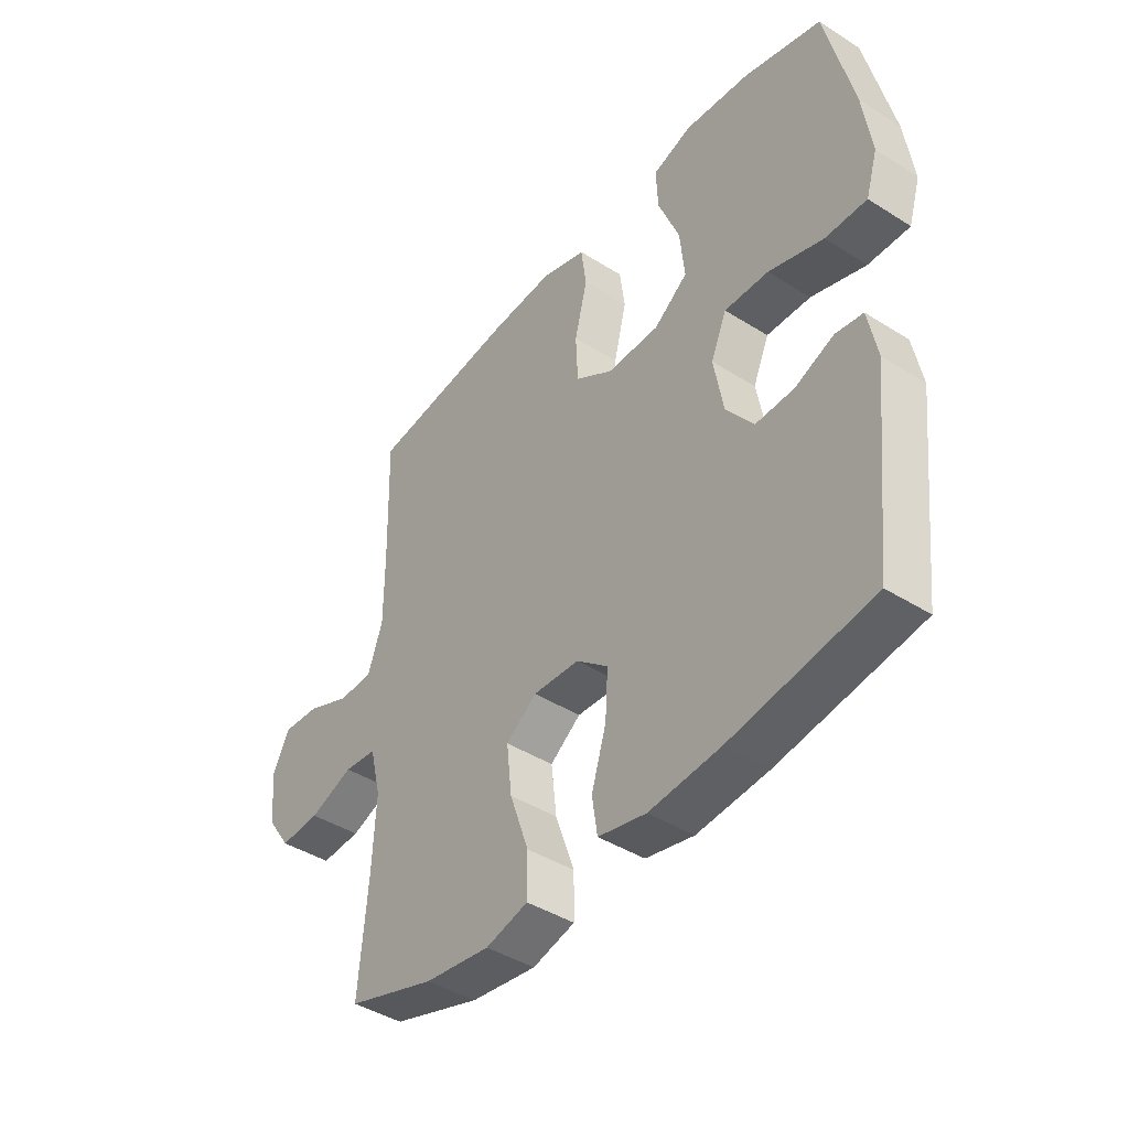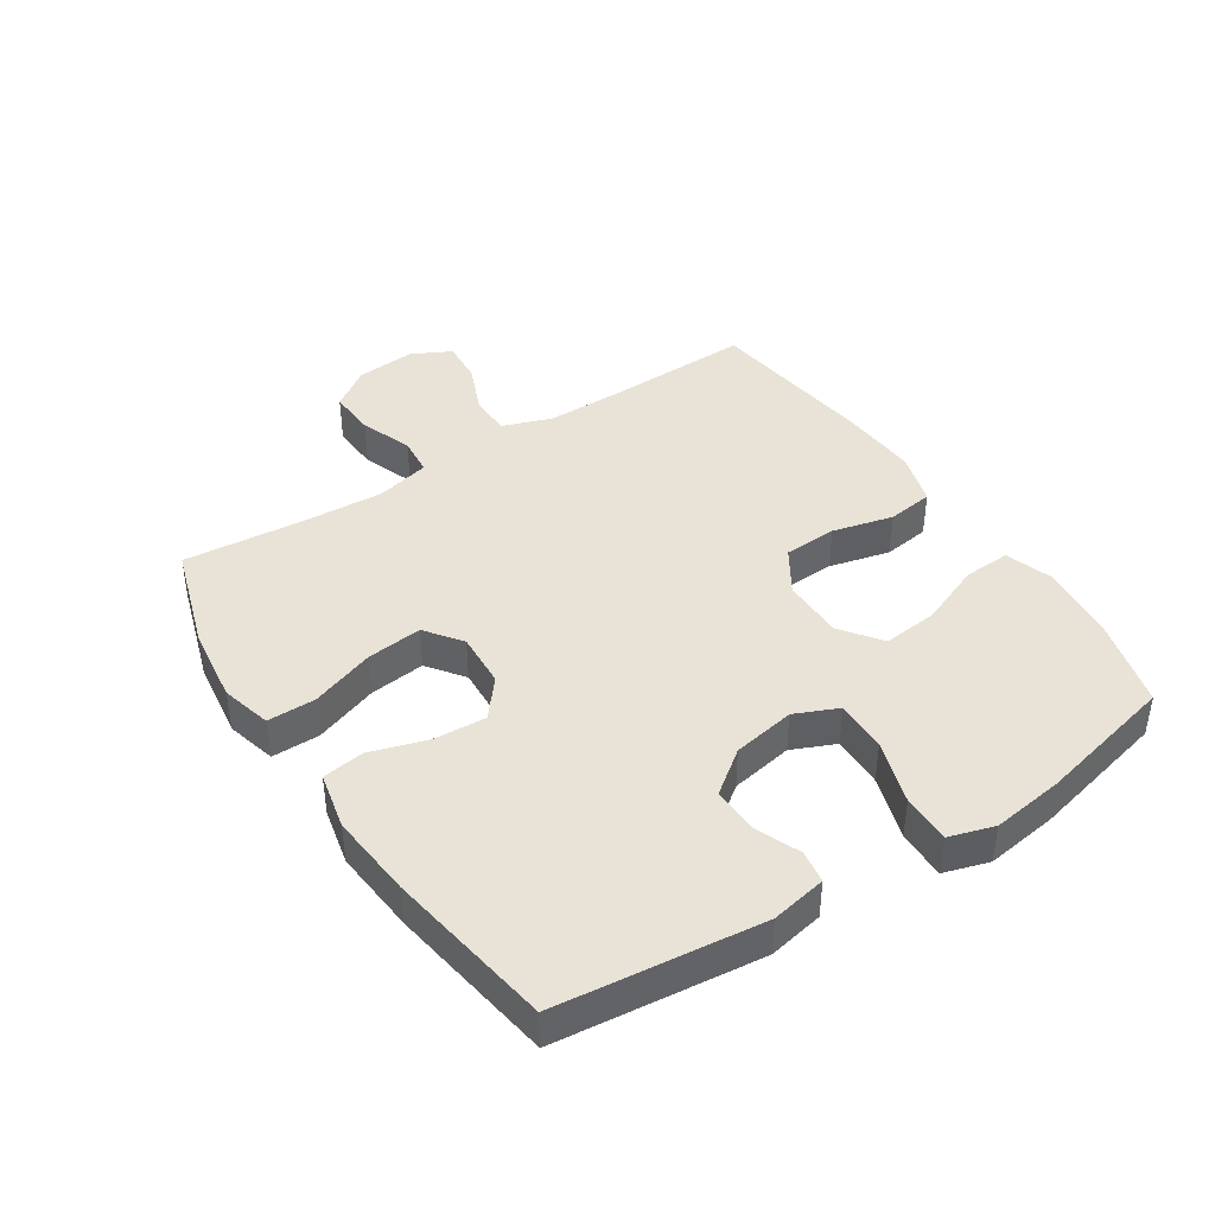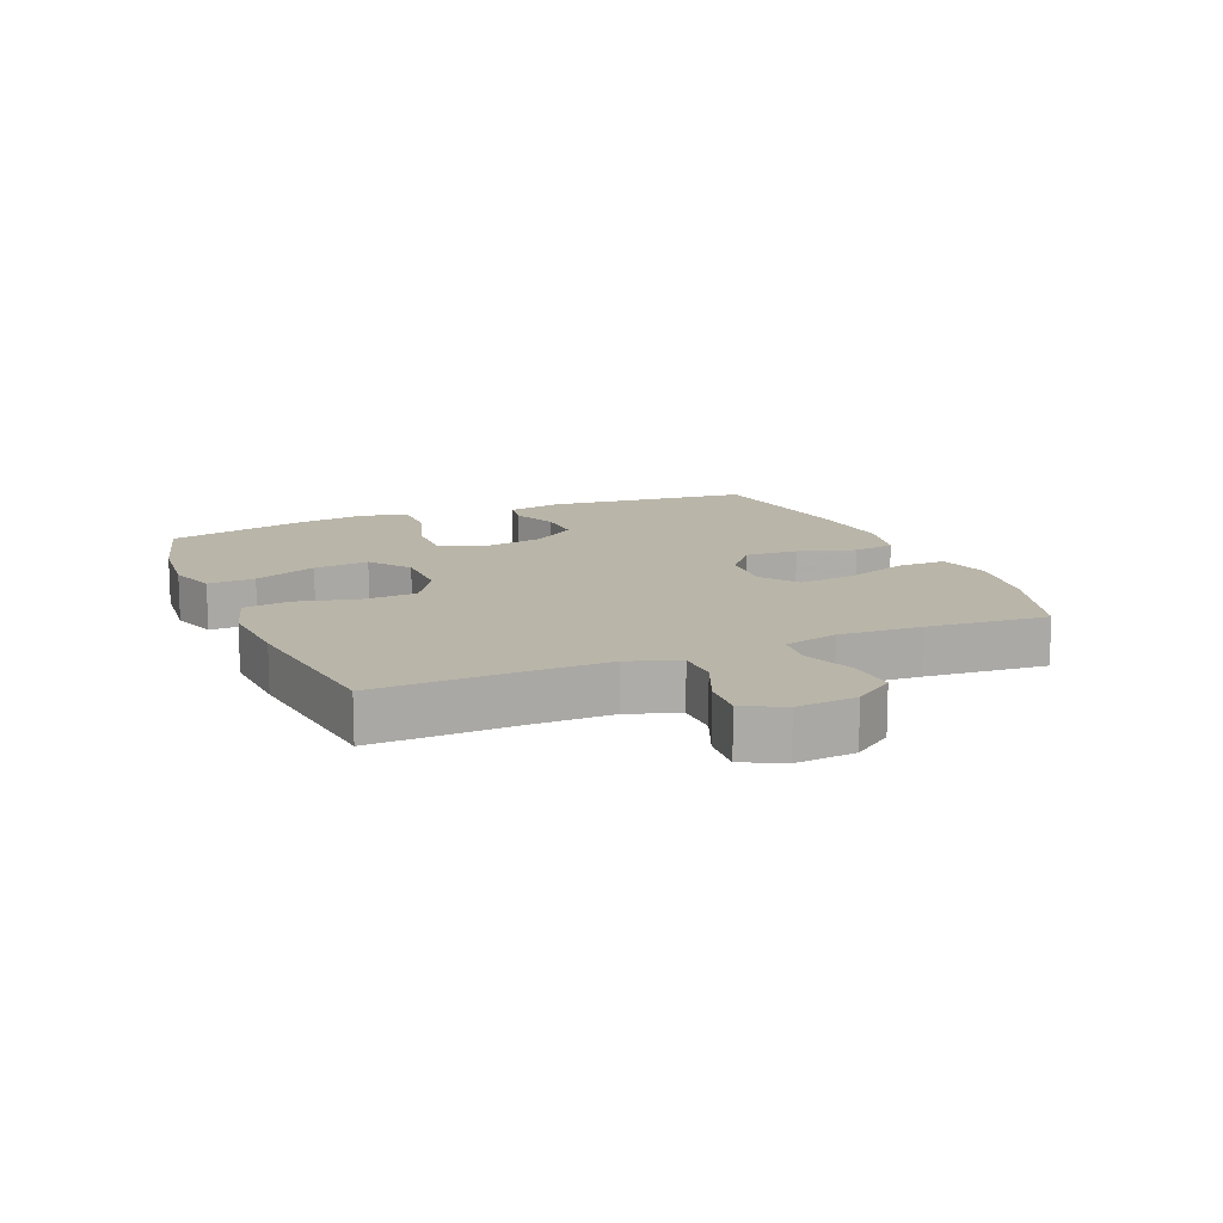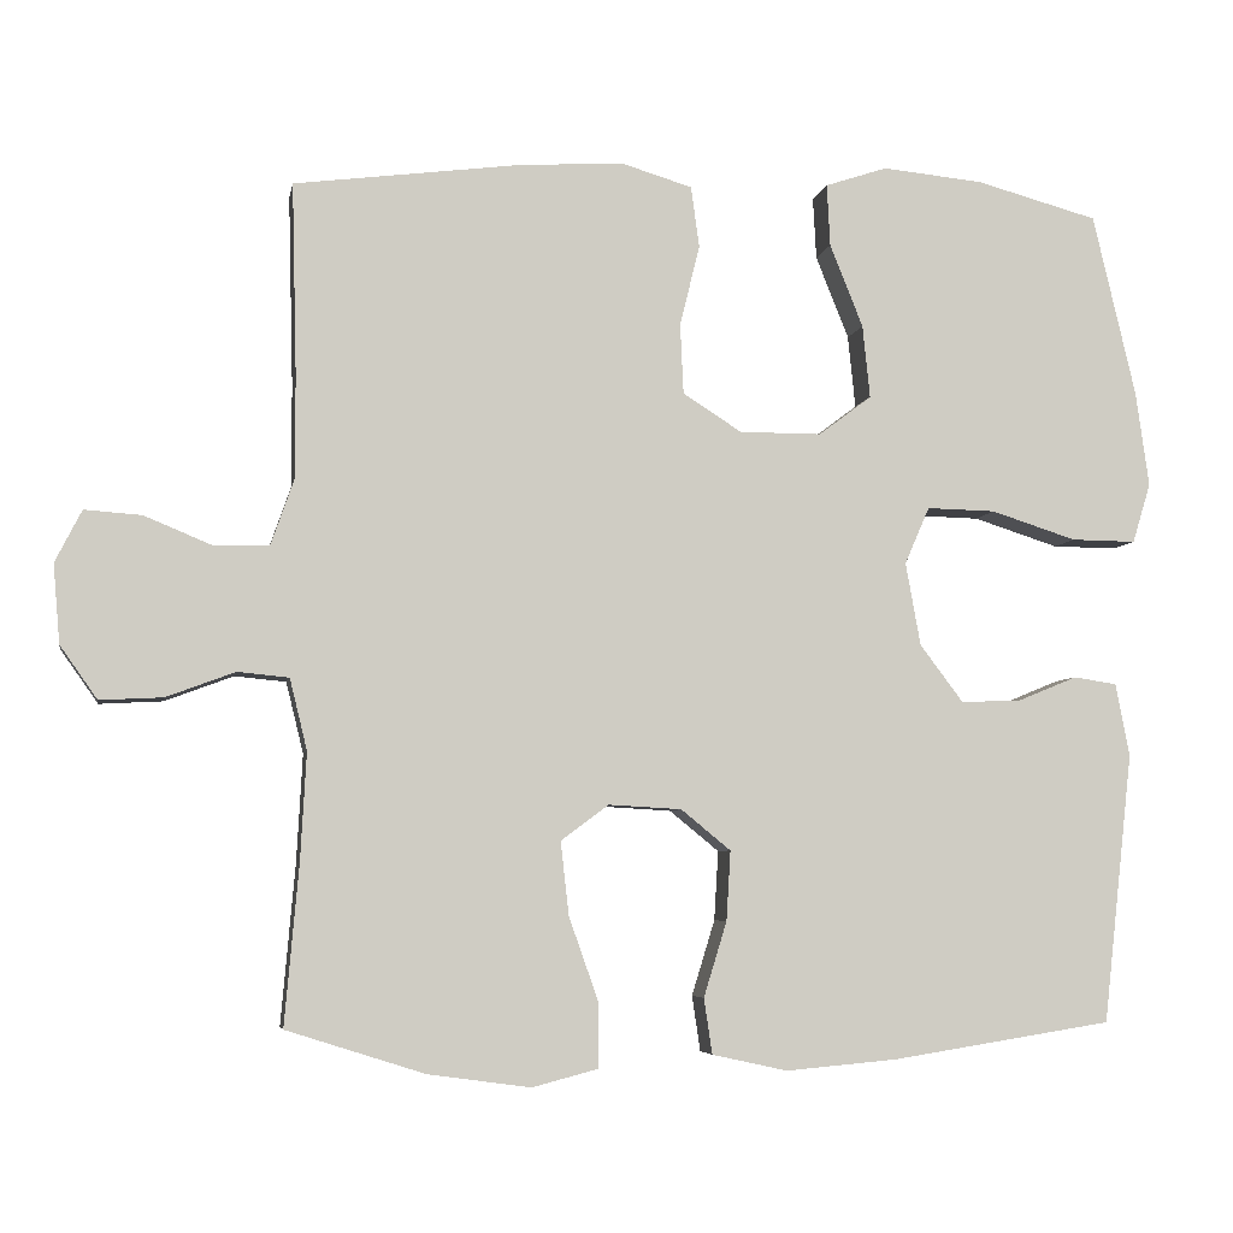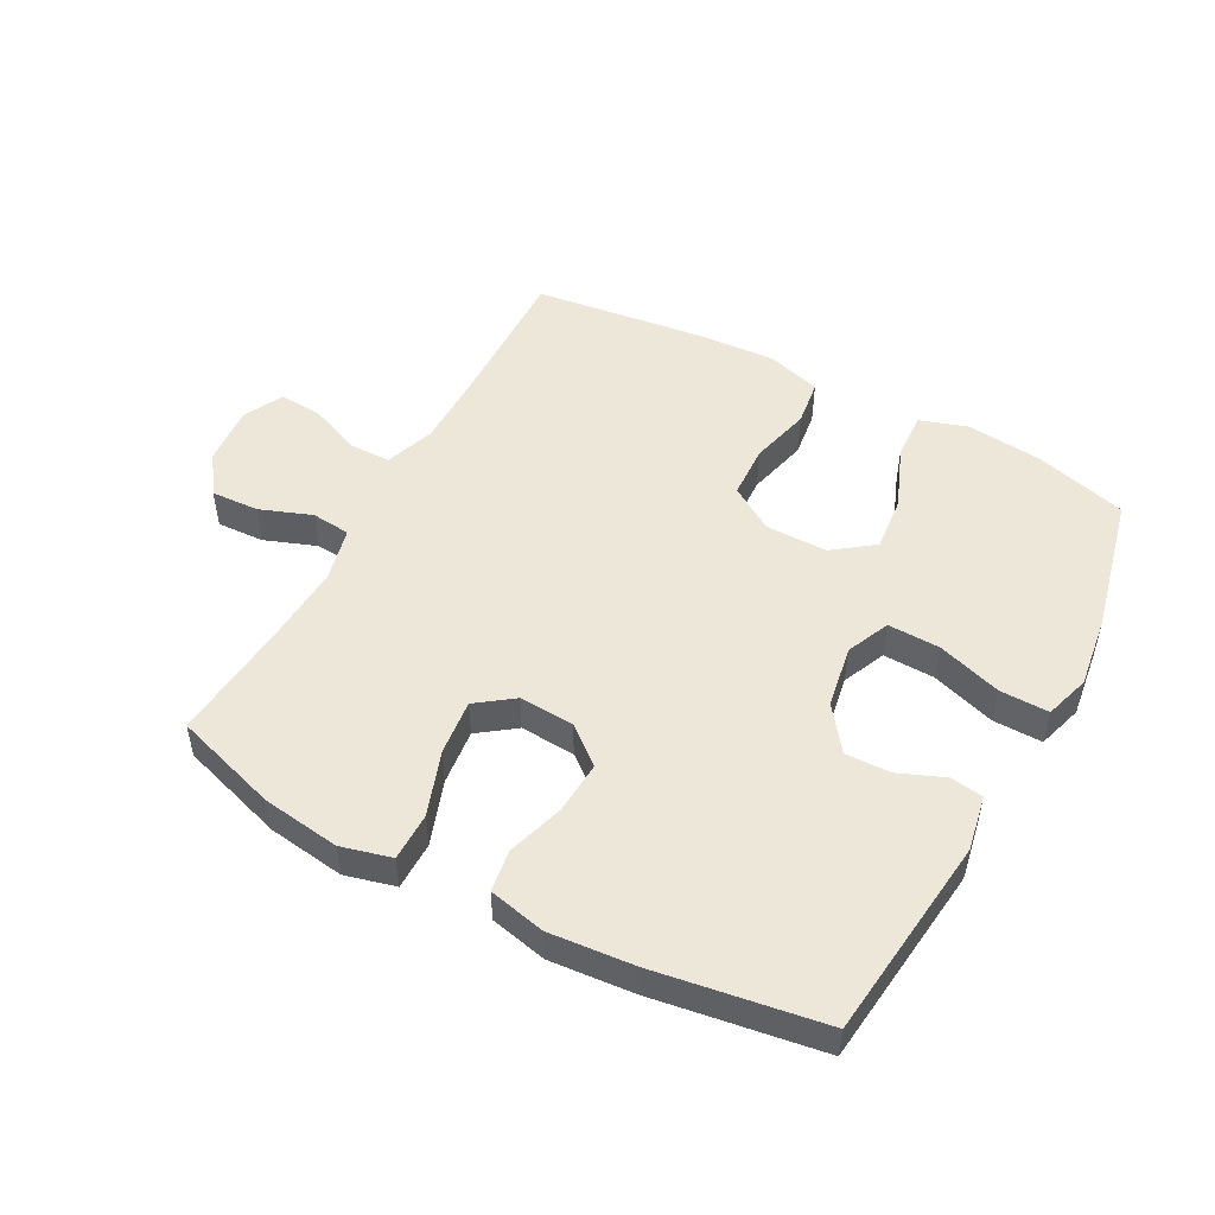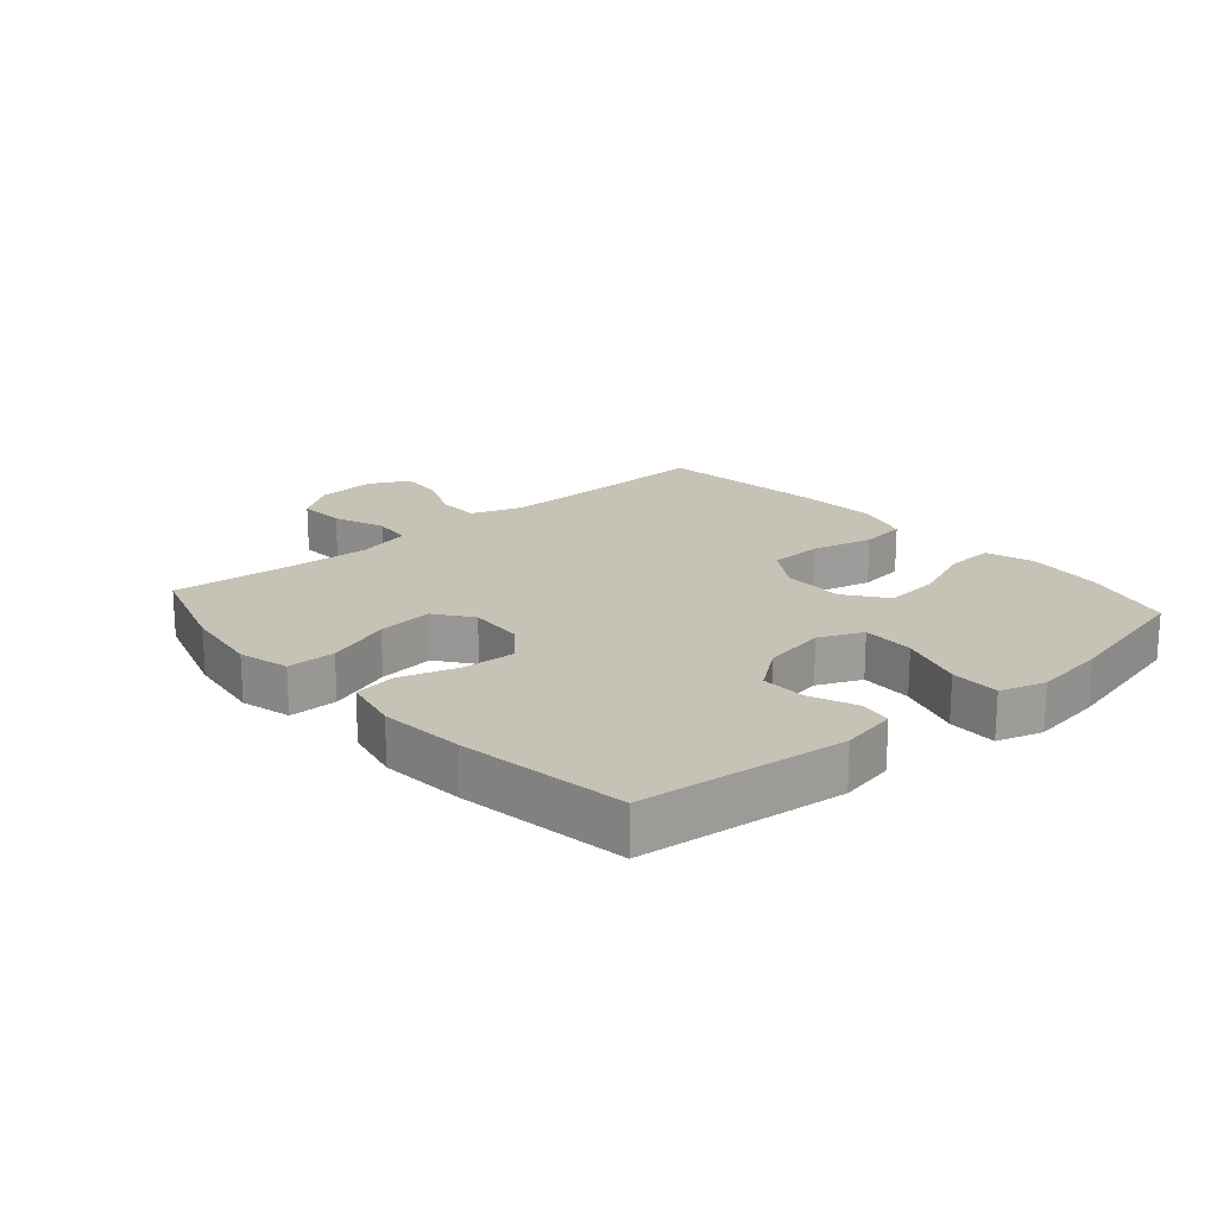
<metadata>
{"format":"obj","ext":"obj","renderer":"f3d","projection":"perspective","resolution":1024,"background":"white","views":[{"elev":-42.4,"azim":-127.1,"up":"+Z"},{"elev":41.8,"azim":-123.1,"up":"+Y"},{"elev":13.4,"azim":67.2,"up":"+Y"},{"elev":-5.5,"azim":169.9,"up":"+Z"},{"elev":50.2,"azim":-151.6,"up":"+Y"},{"elev":19.2,"azim":-131.0,"up":"+Y"}]}
</metadata>
<code>
v -0.5 0.07 0.5
v -0.353 0.07 0.54
v -0.231 0.07 0.552
v -0.156 0.07 0.527
v -0.16 0.07 0.452
v -0.2 0.07 0.352
v -0.209 0.07 0.264
v -0.145 0.07 0.216
v -0.046 0.07 0.216
v 0.025 0.07 0.261
v 0.029 0.07 0.346
v 0.005 0.07 0.443
v 0.015 0.07 0.517
v 0.101 0.07 0.543
v 0.228 0.07 0.535
v 0.5 0.07 0.5
v 0.494 0.07 0.268
v 0.494 0.07 0.144
v 0.522 0.07 0.064
v 0.588 0.07 0.063
v 0.67 0.07 0.097
v 0.739 0.07 0.102
v 0.771 0.07 0.039
v 0.763 0.07 -0.056
v 0.718 0.07 -0.12
v 0.642 0.07 -0.116
v 0.559 0.07 -0.085
v 0.497 0.07 -0.091
v 0.476 0.07 -0.177
v 0.483 0.07 -0.307
v 0.5 0.07 -0.5
v 0.333 0.07 -0.553
v 0.209 0.07 -0.57
v 0.129 0.07 -0.549
v 0.129 0.07 -0.472
v 0.165 0.07 -0.37
v 0.175 0.07 -0.281
v 0.117 0.07 -0.238
v 0.029 0.07 -0.243
v -0.031 0.07 -0.292
v -0.026 0.07 -0.376
v 0.002 0.07 -0.467
v -0.008 0.07 -0.534
v -0.099 0.07 -0.554
v -0.234 0.07 -0.542
v -0.5 0.07 -0.5
v -0.536 0.07 -0.174
v -0.519 0.07 -0.086
v -0.467 0.07 -0.078
v -0.394 0.07 -0.108
v -0.322 0.07 -0.11
v -0.27 0.07 -0.041
v -0.252 0.07 0.059
v -0.282 0.07 0.128
v -0.365 0.07 0.126
v -0.468 0.07 0.093
v -0.546 0.07 0.092
v -0.568 0.07 0.164
v -0.552 0.07 0.279
v -0.5 0 0.5
v -0.353 0 0.54
v -0.231 0 0.552
v -0.156 0 0.527
v -0.16 0 0.452
v -0.2 0 0.352
v -0.209 0 0.264
v -0.145 0 0.216
v -0.046 0 0.216
v 0.025 0 0.261
v 0.029 0 0.346
v 0.005 0 0.443
v 0.015 0 0.517
v 0.101 0 0.543
v 0.228 0 0.535
v 0.5 0 0.5
v 0.494 0 0.268
v 0.494 0 0.144
v 0.522 0 0.064
v 0.588 0 0.063
v 0.67 0 0.097
v 0.739 0 0.102
v 0.771 0 0.039
v 0.763 0 -0.056
v 0.718 0 -0.12
v 0.642 0 -0.116
v 0.559 0 -0.085
v 0.497 0 -0.091
v 0.476 0 -0.177
v 0.483 0 -0.307
v 0.5 0 -0.5
v 0.333 0 -0.553
v 0.209 0 -0.57
v 0.129 0 -0.549
v 0.129 0 -0.472
v 0.165 0 -0.37
v 0.175 0 -0.281
v 0.117 0 -0.238
v 0.029 0 -0.243
v -0.031 0 -0.292
v -0.026 0 -0.376
v 0.002 0 -0.467
v -0.008 0 -0.534
v -0.099 0 -0.554
v -0.234 0 -0.542
v -0.5 0 -0.5
v -0.536 0 -0.174
v -0.519 0 -0.086
v -0.467 0 -0.078
v -0.394 0 -0.108
v -0.322 0 -0.11
v -0.27 0 -0.041
v -0.252 0 0.059
v -0.282 0 0.128
v -0.365 0 0.126
v -0.468 0 0.093
v -0.546 0 0.092
v -0.568 0 0.164
v -0.552 0 0.279
f 4 5 6
f 3 4 6
f 2 3 6
f 1 2 6
f 59 1 6
f 58 59 6
f 57 58 6
f 56 57 6
f 55 56 6
f 54 55 6 7
f 53 54 7 8
f 52 53 8 9
f 51 52 9 10
f 48 49 50
f 47 48 50
f 46 47 50
f 45 46 50
f 44 45 50
f 43 44 50
f 42 43 50
f 41 42 50
f 40 41 50 51
f 39 40 51 10
f 34 35 36
f 33 34 36
f 32 33 36
f 31 32 36
f 30 31 36
f 29 30 36 37
f 28 29 37 38
f 25 26 27
f 24 25 27
f 23 24 27
f 22 23 27
f 21 22 27
f 20 21 27
f 19 20 27 28
f 39 10 11
f 38 39 11
f 28 38 11
f 19 28 11
f 18 19 11
f 13 14 15
f 12 13 15
f 11 12 15
f 18 11 15
f 17 18 15
f 15 16 17
f 65 64 63
f 65 63 62
f 65 62 61
f 65 61 60
f 65 60 118
f 65 118 117
f 65 117 116
f 65 116 115
f 65 115 114
f 66 65 114 113
f 67 66 113 112
f 68 67 112 111
f 69 68 111 110
f 109 108 107
f 109 107 106
f 109 106 105
f 109 105 104
f 109 104 103
f 109 103 102
f 109 102 101
f 109 101 100
f 110 109 100 99
f 69 110 99 98
f 95 94 93
f 95 93 92
f 95 92 91
f 95 91 90
f 95 90 89
f 96 95 89 88
f 97 96 88 87
f 86 85 84
f 86 84 83
f 86 83 82
f 86 82 81
f 86 81 80
f 86 80 79
f 87 86 79 78
f 70 69 98
f 70 98 97
f 70 97 87
f 70 87 78
f 70 78 77
f 74 73 72
f 74 72 71
f 74 71 70
f 74 70 77
f 74 77 76
f 76 75 74
f 1 60 61 2
f 2 61 62 3
f 3 62 63 4
f 4 63 64 5
f 5 64 65 6
f 6 65 66 7
f 7 66 67 8
f 8 67 68 9
f 9 68 69 10
f 10 69 70 11
f 11 70 71 12
f 12 71 72 13
f 13 72 73 14
f 14 73 74 15
f 15 74 75 16
f 16 75 76 17
f 17 76 77 18
f 18 77 78 19
f 19 78 79 20
f 20 79 80 21
f 21 80 81 22
f 22 81 82 23
f 23 82 83 24
f 24 83 84 25
f 25 84 85 26
f 26 85 86 27
f 27 86 87 28
f 28 87 88 29
f 29 88 89 30
f 30 89 90 31
f 31 90 91 32
f 32 91 92 33
f 33 92 93 34
f 34 93 94 35
f 35 94 95 36
f 36 95 96 37
f 37 96 97 38
f 38 97 98 39
f 39 98 99 40
f 40 99 100 41
f 41 100 101 42
f 42 101 102 43
f 43 102 103 44
f 44 103 104 45
f 45 104 105 46
f 46 105 106 47
f 47 106 107 48
f 48 107 108 49
f 49 108 109 50
f 50 109 110 51
f 51 110 111 52
f 52 111 112 53
f 53 112 113 54
f 54 113 114 55
f 55 114 115 56
f 56 115 116 57
f 57 116 117 58
f 58 117 118 59
f 59 118 60 1

</code>
